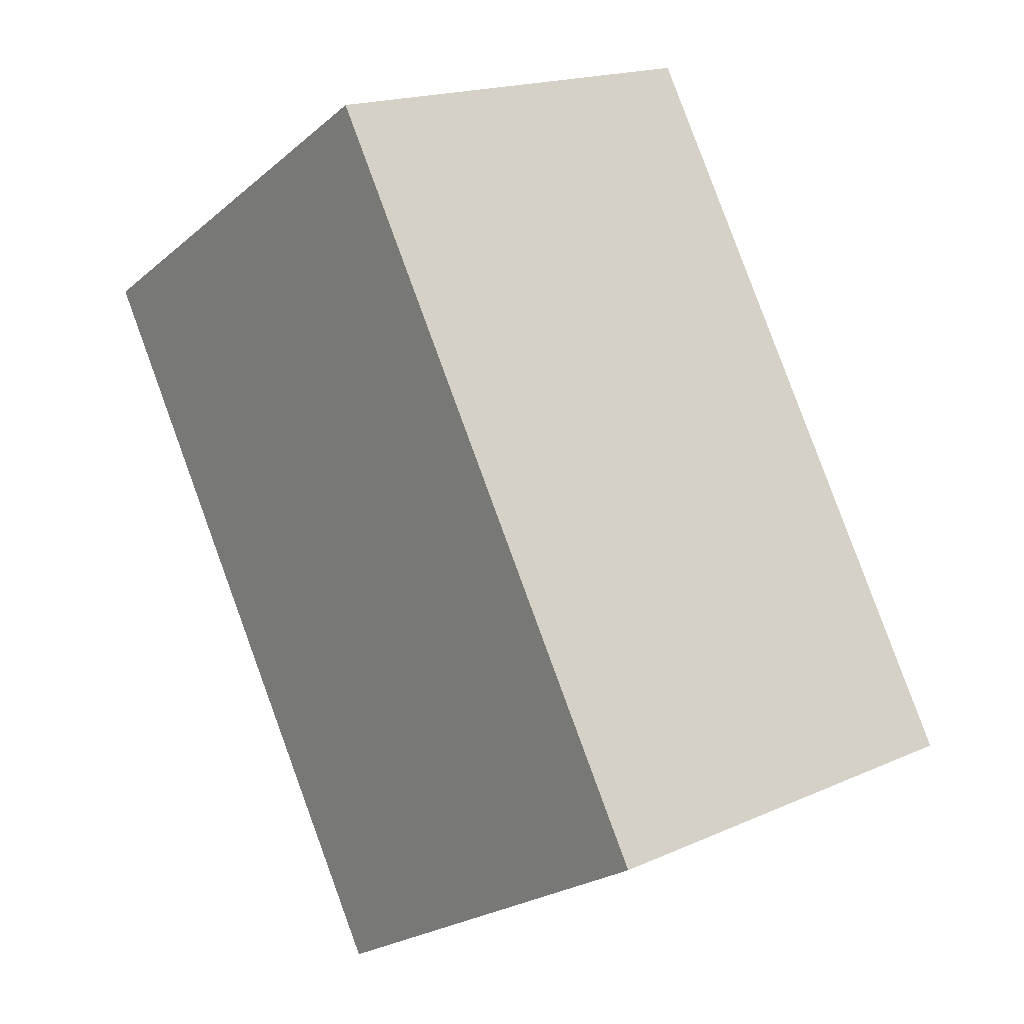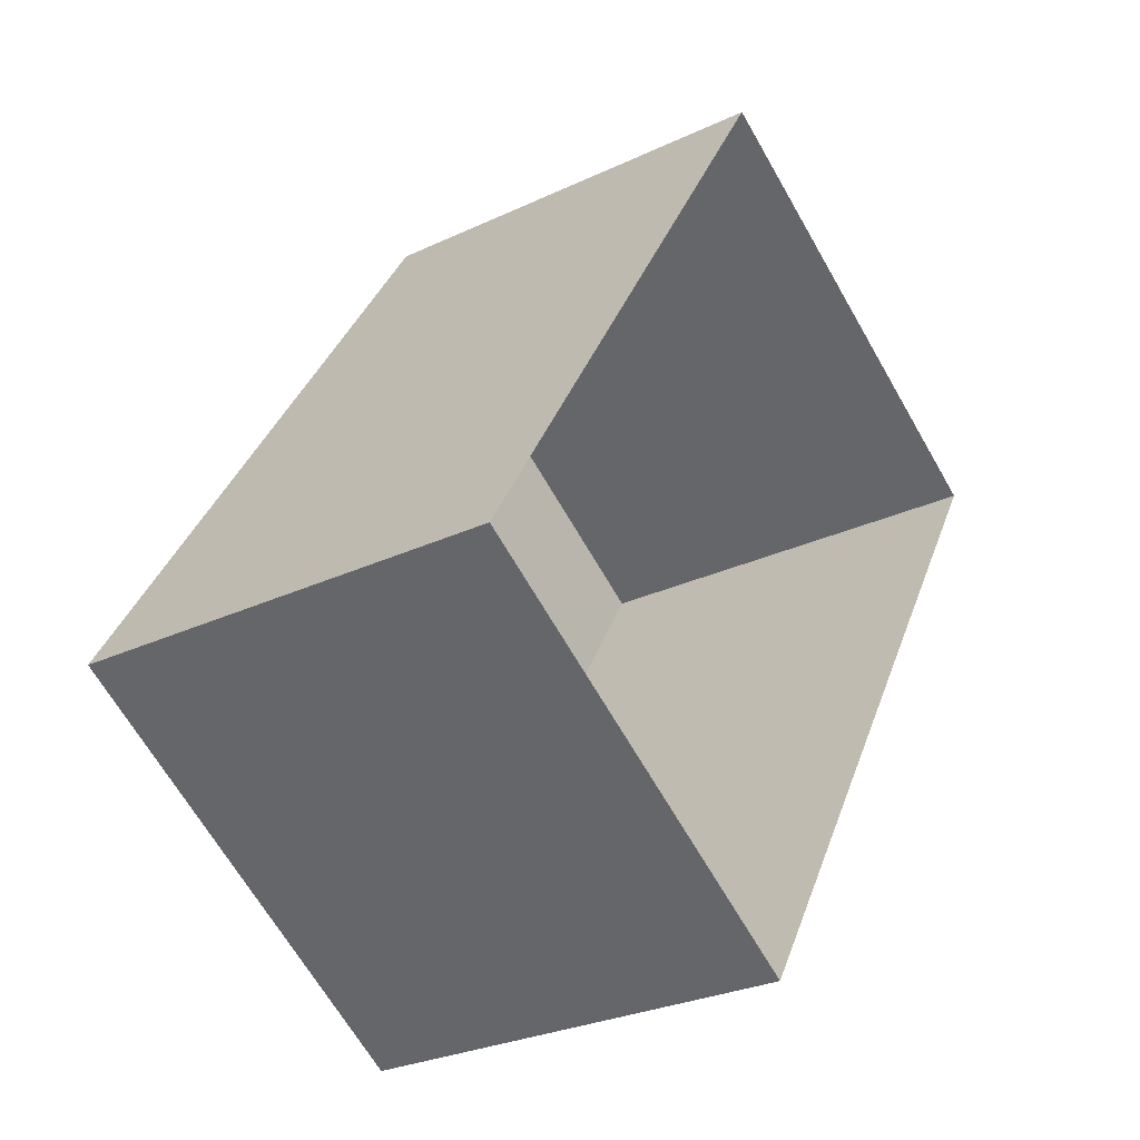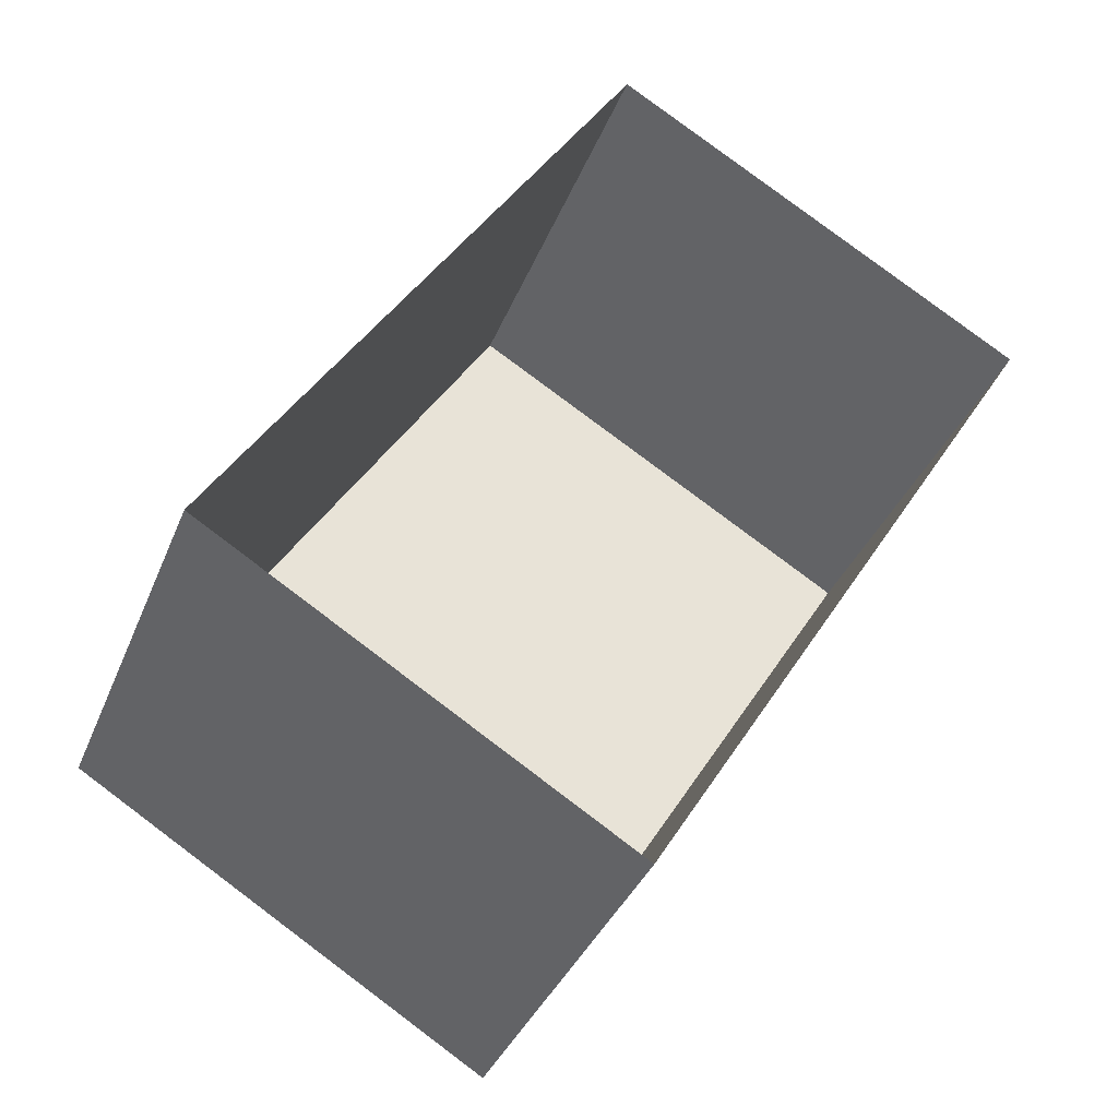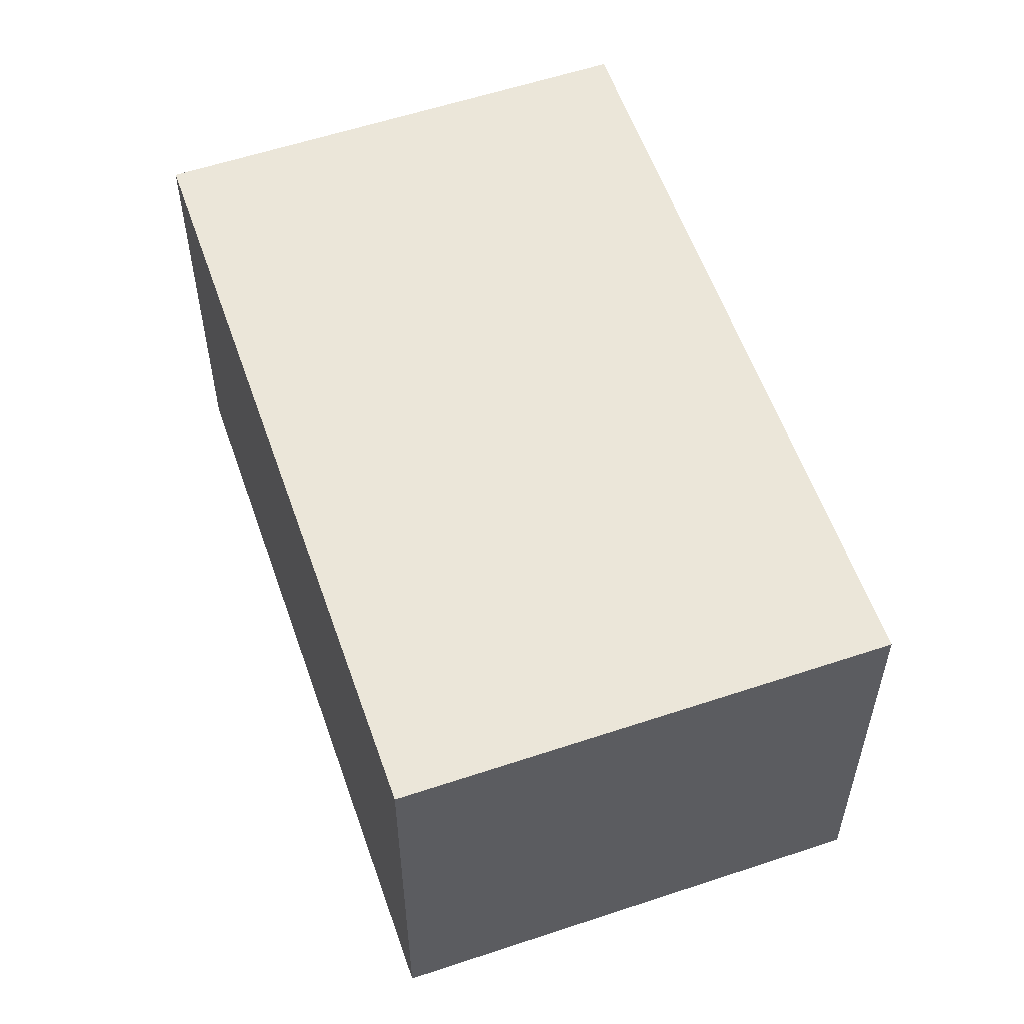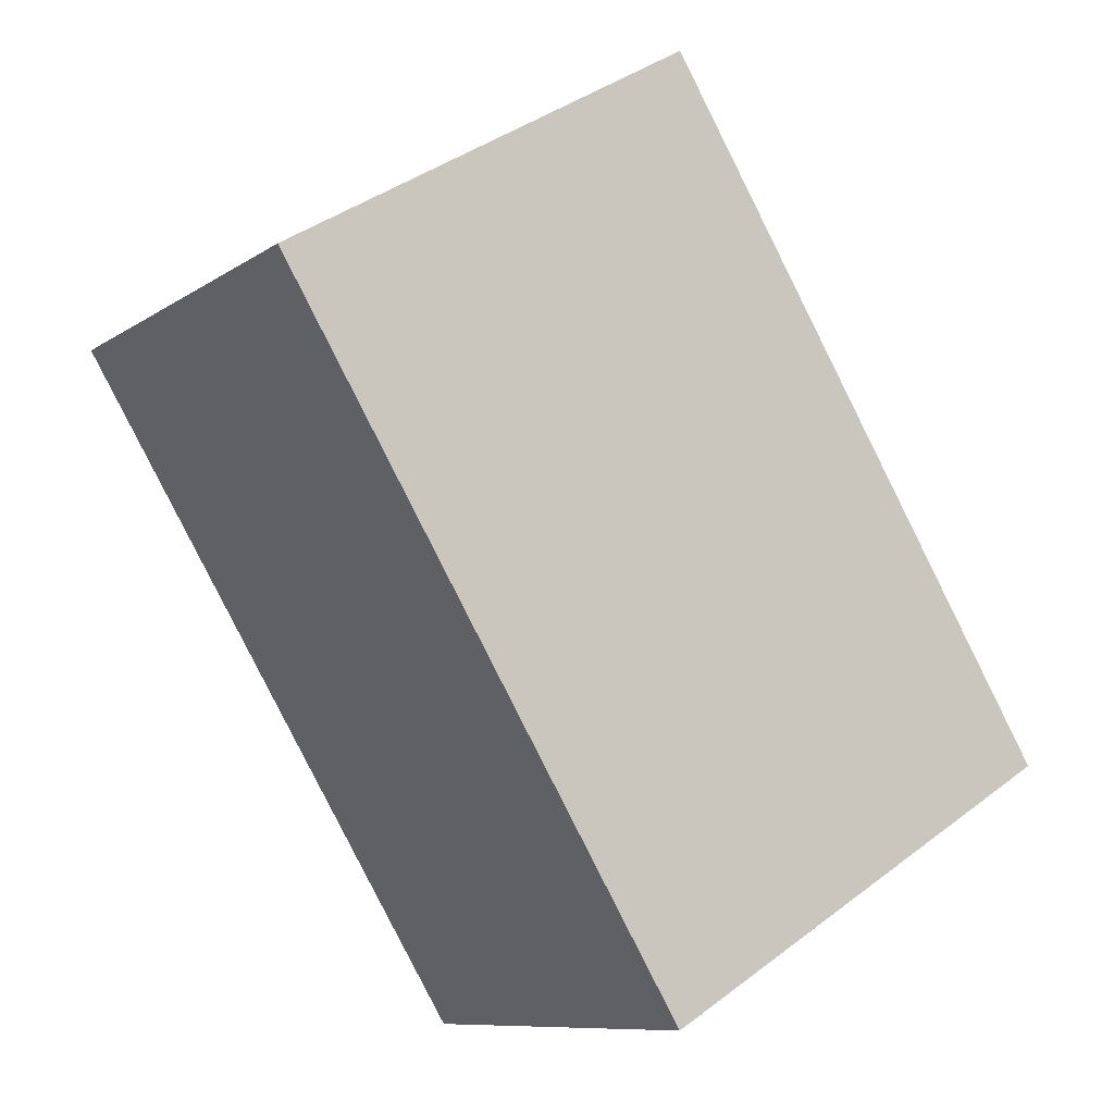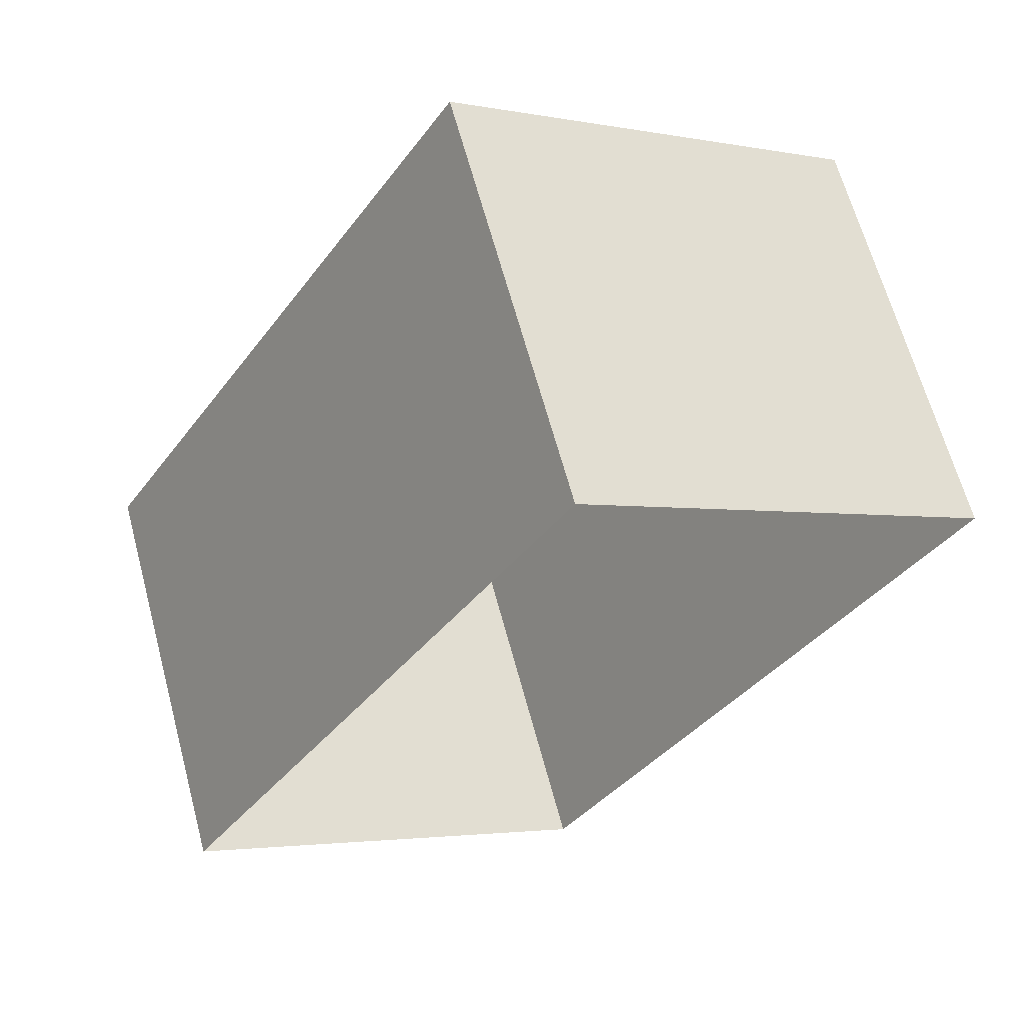
<metadata>
{"format":"obj","ext":"obj","renderer":"f3d","projection":"perspective","resolution":1024,"background":"white","views":[{"elev":17.8,"azim":48.8,"up":"+Y"},{"elev":-28.3,"azim":125.5,"up":"+Y"},{"elev":-36.5,"azim":160.0,"up":"+Y"},{"elev":57.5,"azim":12.4,"up":"+Z"},{"elev":-9.6,"azim":-31.1,"up":"+Y"},{"elev":64.4,"azim":165.0,"up":"+Y"}]}
</metadata>
<code>
v -2.239e+05 -1.285e+05 14.29
v -2.239e+05 -1.285e+05 14.29
v -2.239e+05 -1.285e+05 14.29
v -2.239e+05 -1.285e+05 14.29
v -2.239e+05 -1.285e+05 17.35
v -2.239e+05 -1.285e+05 17.35
v -2.239e+05 -1.285e+05 17.35
v -2.239e+05 -1.285e+05 17.35
f 1 2 3
f 4 1 3
f 5 6 7
f 8 5 7
f 7 3 2
f 8 7 2
f 6 4 3
f 7 6 3
f 6 1 4
f 6 5 1
f 5 2 1
f 5 8 2

</code>
